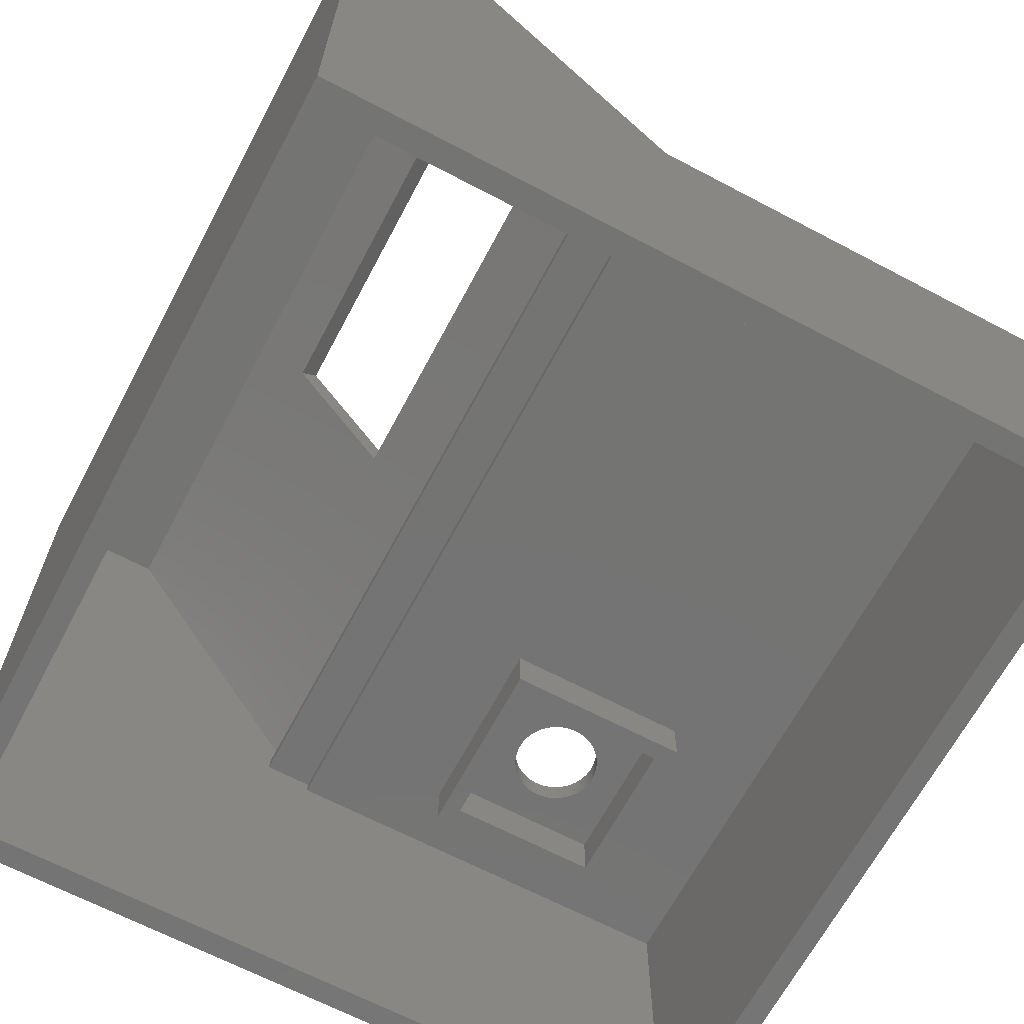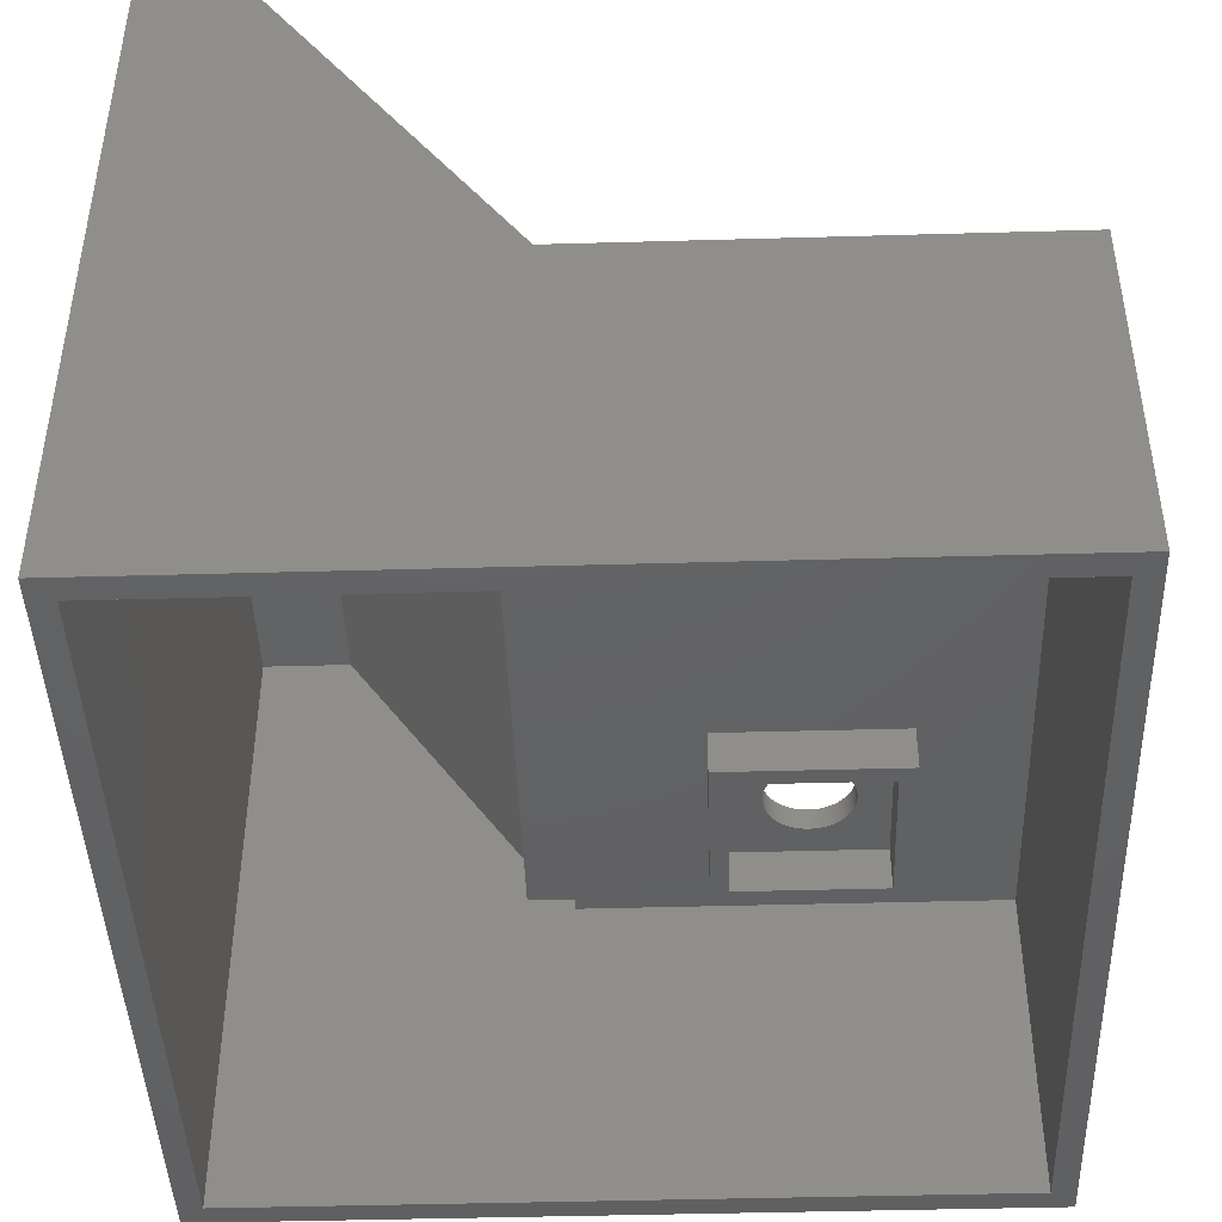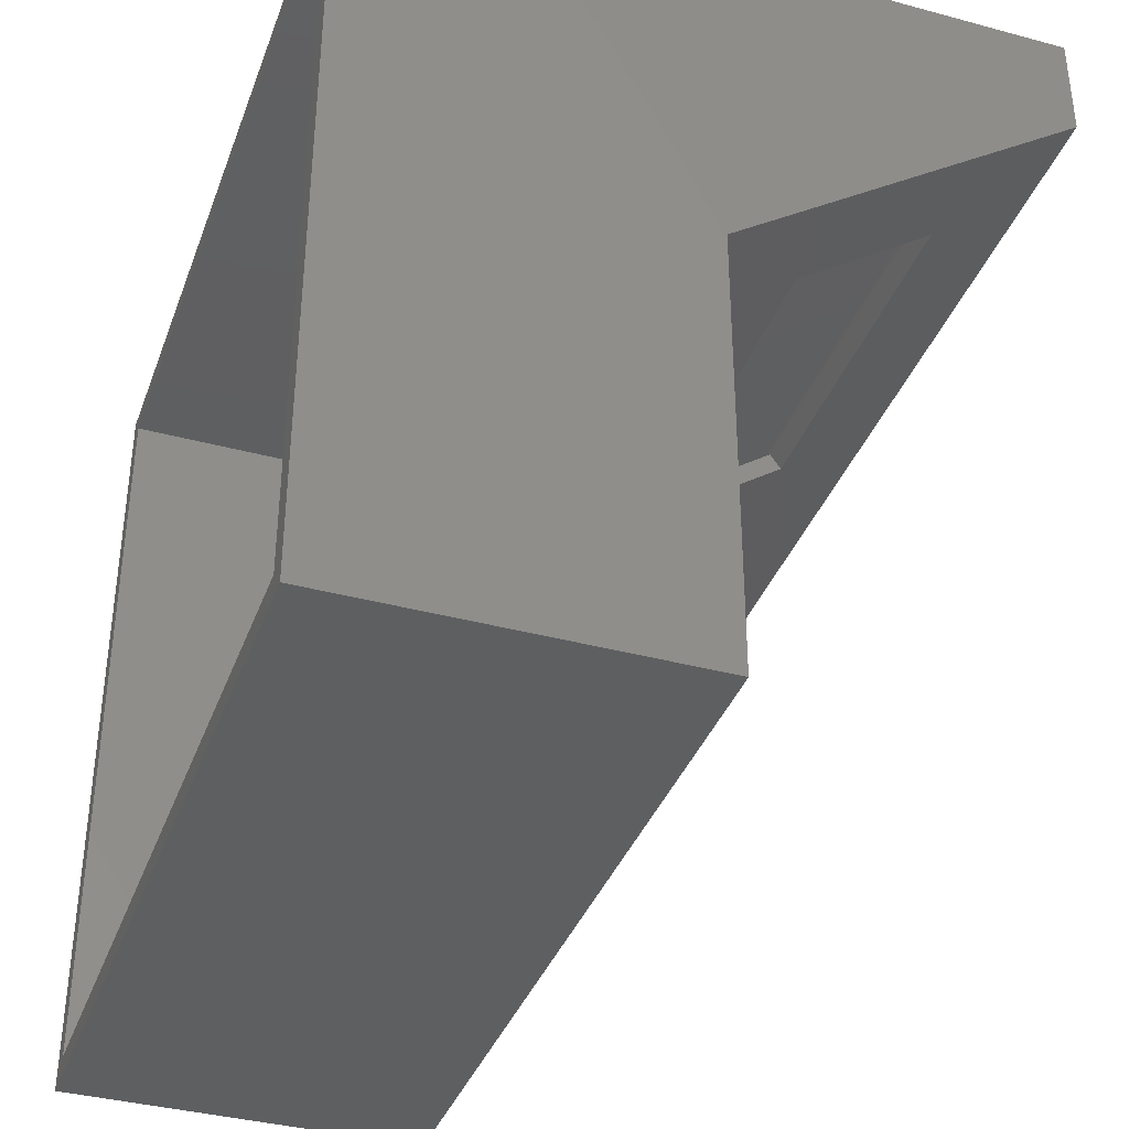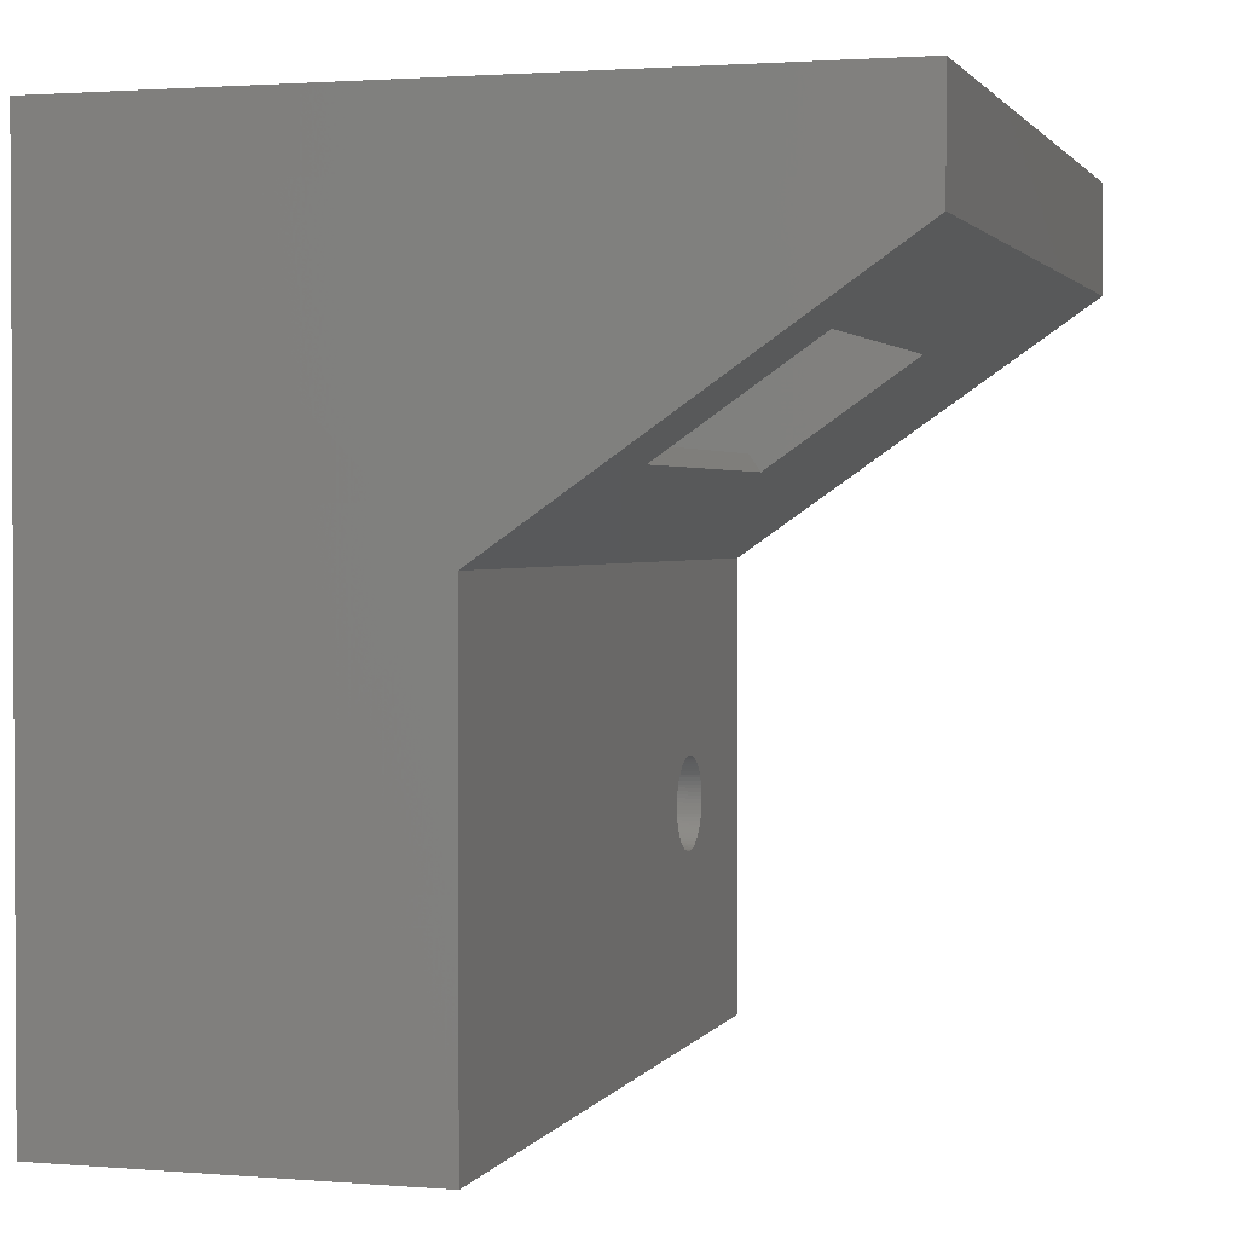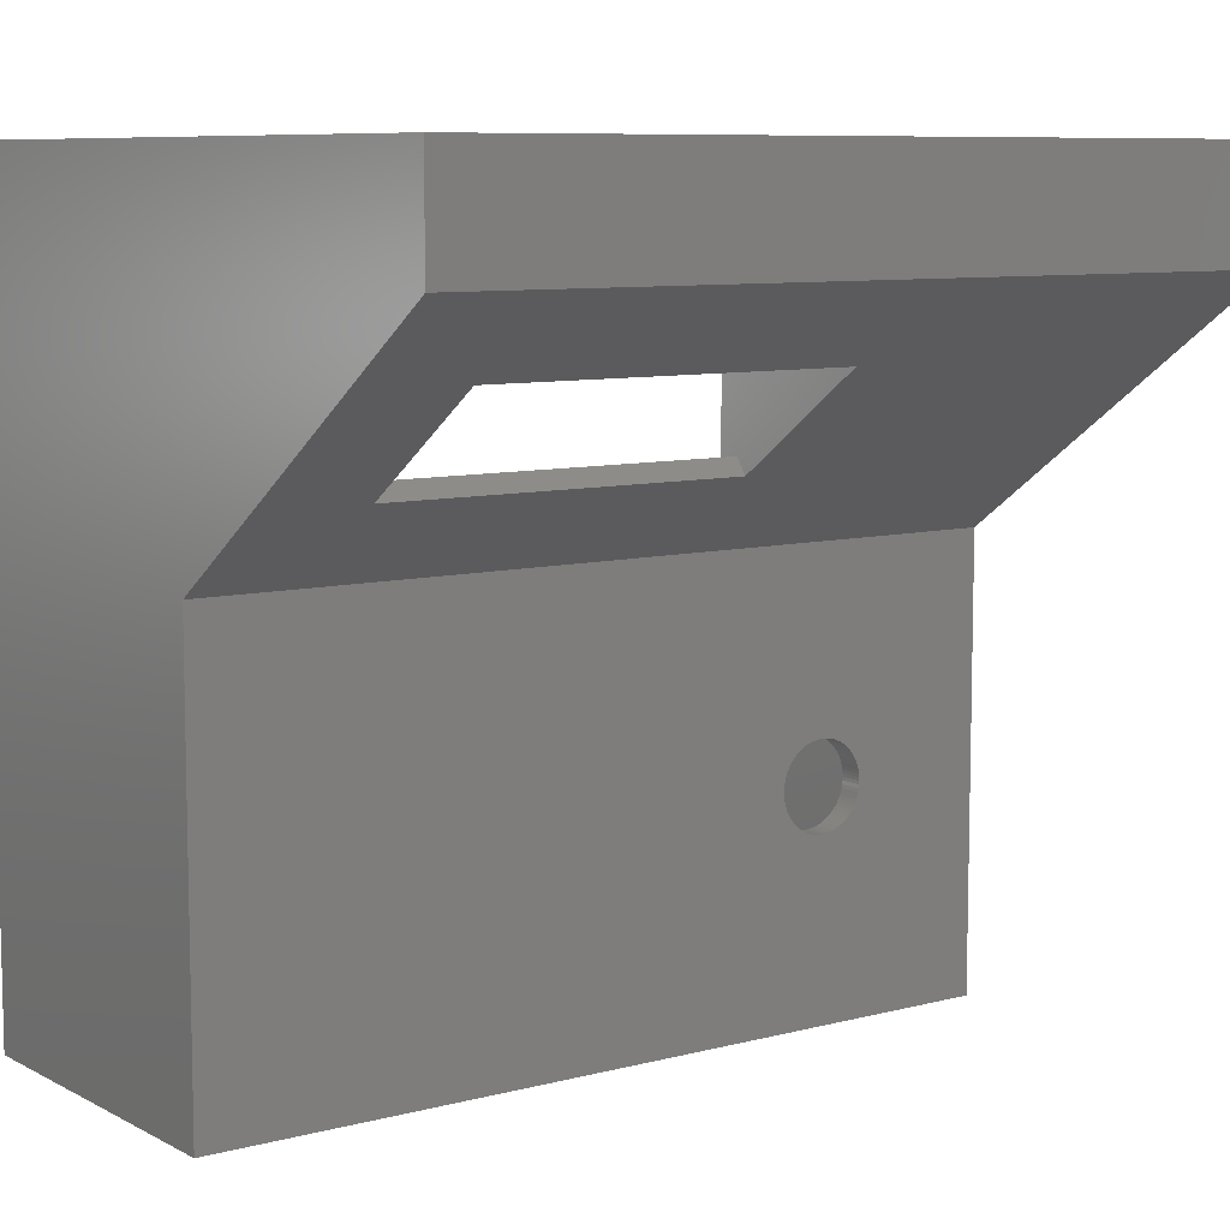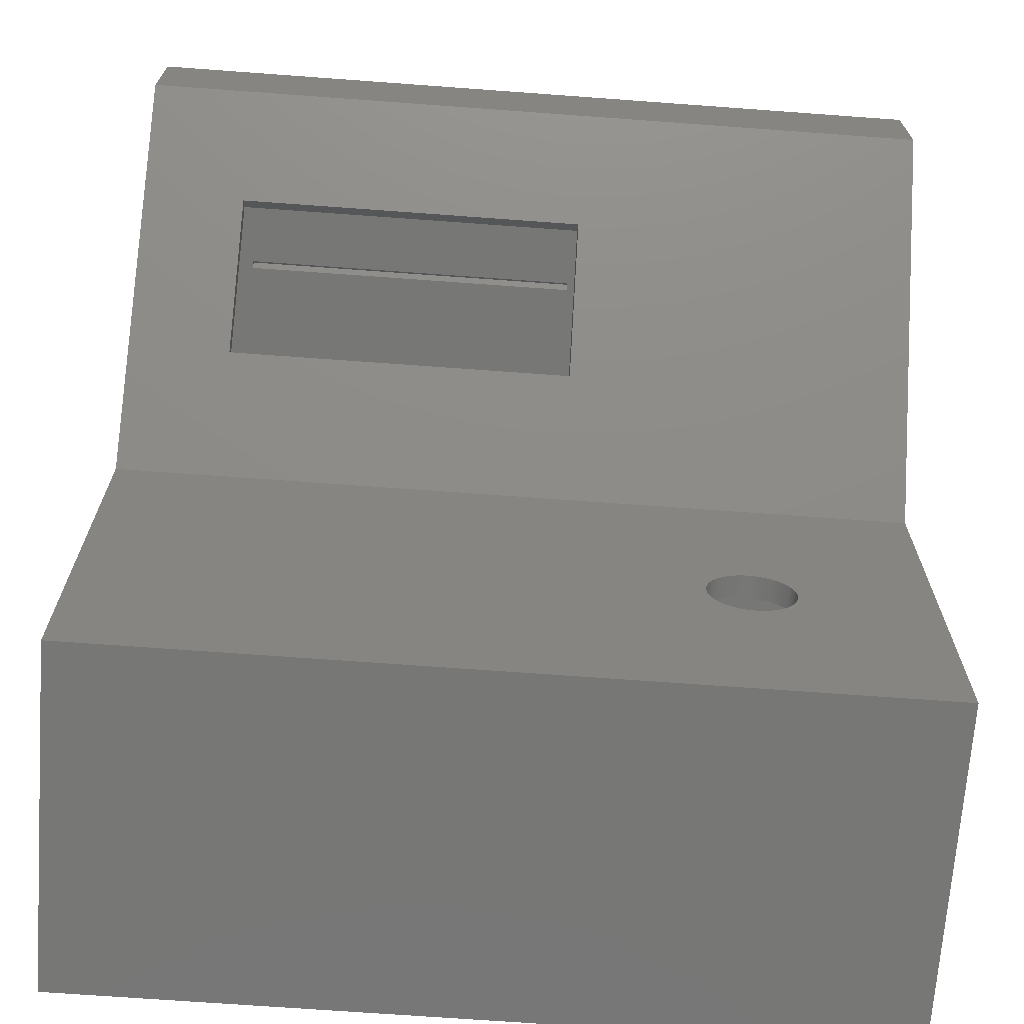
<metadata>
{"format":"stl","ext":"stl","renderer":"f3d","projection":"perspective","resolution":1024,"background":"white","views":[{"elev":-66.1,"azim":-117.9,"up":"+Z"},{"elev":-44.0,"azim":-88.1,"up":"+Z"},{"elev":-37.3,"azim":-109.1,"up":"+Y"},{"elev":1.8,"azim":-73.7,"up":"+Y"},{"elev":8.3,"azim":-35.9,"up":"+Y"},{"elev":-69.5,"azim":-4.2,"up":"+Y"}]}
</metadata>
<code>
# stl→obj: 222 verts, 448 faces
v 0 38 30
v 0 68 60
v 0 68 0
v 0 59.01 60
v 0 0 0
v 0 0 30
v 70 38 30
v 58.4 19 30
v 70 0 30
v 58.39 19.29 30
v 58.35 19.59 30
v 58.3 19.88 30
v 58.22 20.16 30
v 58.11 20.44 30
v 57.99 20.7 30
v 57.85 20.96 30
v 57.68 21.2 30
v 57.5 21.44 30
v 57.3 21.65 30
v 57.09 21.85 30
v 56.85 22.03 30
v 56.61 22.2 30
v 56.35 22.34 30
v 56.09 22.46 30
v 55.81 22.57 30
v 55.53 22.65 30
v 55.24 22.7 30
v 54.94 22.74 30
v 54.65 22.75 30
v 54.36 22.74 30
v 54.06 22.7 30
v 53.77 22.65 30
v 53.49 22.57 30
v 53.21 22.46 30
v 52.95 22.34 30
v 52.69 22.2 30
v 52.45 22.03 30
v 50.91 19.29 30
v 50.9 19 30
v 50.95 19.59 30
v 51 19.88 30
v 51.08 20.16 30
v 51.19 20.44 30
v 51.31 20.7 30
v 51.45 20.96 30
v 51.62 21.2 30
v 51.8 21.44 30
v 52 21.65 30
v 52.21 21.85 30
v 58.39 18.71 30
v 58.35 18.41 30
v 58.3 18.12 30
v 58.22 17.84 30
v 58.11 17.56 30
v 57.99 17.3 30
v 57.85 17.04 30
v 57.68 16.8 30
v 57.5 16.56 30
v 57.3 16.35 30
v 57.09 16.15 30
v 56.85 15.97 30
v 56.61 15.8 30
v 56.35 15.66 30
v 56.09 15.54 30
v 55.81 15.43 30
v 55.53 15.35 30
v 55.24 15.3 30
v 54.94 15.26 30
v 54.65 15.25 30
v 54.36 15.26 30
v 54.06 15.3 30
v 53.77 15.35 30
v 53.49 15.43 30
v 53.21 15.54 30
v 52.95 15.66 30
v 52.69 15.8 30
v 52.45 15.97 30
v 52.21 16.15 30
v 50.91 18.71 30
v 50.95 18.41 30
v 51 18.12 30
v 51.08 17.84 30
v 51.19 17.56 30
v 51.31 17.3 30
v 51.45 17.04 30
v 51.62 16.8 30
v 51.8 16.56 30
v 52 16.35 30
v 70 68 60
v 70 59.01 60
v 70 68 0
v 70 0 0
v 68 38 28
v 2 38 29
v 68 38 29
v 2 38 28
v 68 2 0
v 2 2 0
v 2 66 0
v 68 66 0
v 2 58.21 56
v 2 40 30
v 2 42 30
v 2 66 56
v 2 42 29
v 2 2 28
v 61.15 12.5 28
v 58.4 19 28
v 61.15 25.5 28
v 58.39 18.71 28
v 58.35 18.41 28
v 58.3 18.12 28
v 58.22 17.84 28
v 58.11 17.56 28
v 57.99 17.3 28
v 57.85 17.04 28
v 57.68 16.8 28
v 57.5 16.56 28
v 57.3 16.35 28
v 57.09 16.15 28
v 56.85 15.97 28
v 56.61 15.8 28
v 56.35 15.66 28
v 56.09 15.54 28
v 55.81 15.43 28
v 55.53 15.35 28
v 55.24 15.3 28
v 54.94 15.26 28
v 54.65 15.25 28
v 48.15 12.5 28
v 54.36 15.26 28
v 54.06 15.3 28
v 53.77 15.35 28
v 53.49 15.43 28
v 50.91 18.71 28
v 50.9 19 28
v 50.95 18.41 28
v 51 18.12 28
v 51.08 17.84 28
v 51.19 17.56 28
v 51.31 17.3 28
v 51.45 17.04 28
v 51.62 16.8 28
v 51.8 16.56 28
v 52 16.35 28
v 52.21 16.15 28
v 52.45 15.97 28
v 52.69 15.8 28
v 52.95 15.66 28
v 53.21 15.54 28
v 58.39 19.29 28
v 58.35 19.59 28
v 58.3 19.88 28
v 58.22 20.16 28
v 58.11 20.44 28
v 57.99 20.7 28
v 57.85 20.96 28
v 57.68 21.2 28
v 57.5 21.44 28
v 57.3 21.65 28
v 57.09 21.85 28
v 56.85 22.03 28
v 56.61 22.2 28
v 56.35 22.34 28
v 56.09 22.46 28
v 55.81 22.57 28
v 55.53 22.65 28
v 55.24 22.7 28
v 54.94 22.74 28
v 54.65 22.75 28
v 48.15 25.5 28
v 54.36 22.74 28
v 54.06 22.7 28
v 53.77 22.65 28
v 53.49 22.57 28
v 53.21 22.46 28
v 50.91 19.29 28
v 50.95 19.59 28
v 51 19.88 28
v 51.08 20.16 28
v 52.95 22.34 28
v 52.69 22.2 28
v 52.45 22.03 28
v 52.21 21.85 28
v 52 21.65 28
v 51.8 21.44 28
v 51.62 21.2 28
v 51.45 20.96 28
v 51.31 20.7 28
v 51.19 20.44 28
v 62.65 27 28
v 68 2 28
v 62.65 11 28
v 46.65 11 28
v 46.65 27 28
v 68 42 29
v 68 66 56
v 68 42 30
v 68 58.21 56
v 68 40 30
v 46.65 11 24
v 46.65 27 24
v 62.65 27 24
v 62.65 11 24
v 61.15 12.5 24
v 48.15 12.5 24
v 48.15 25.5 24
v 61.15 25.5 24
v 39.5 66 42.1
v 9 66 42.1
v 9 66 41.43
v 39.5 66 41.43
v 39.5 54.24 50.33
v 39.5 45.92 38.46
v 9 54.24 50.33
v 9 45.92 38.46
v 39.5 52.9 51.27
v 9 52.9 51.27
v 9 44.58 39.4
v 39.5 44.58 39.4
v 9 66.32 41.88
v 39.5 66.32 41.88
f 1 2 3
f 2 1 4
f 5 1 3
f 1 5 6
f 7 8 9
f 7 10 8
f 7 11 10
f 7 12 11
f 7 13 12
f 7 14 13
f 7 15 14
f 7 16 15
f 7 17 16
f 7 18 17
f 7 19 18
f 7 20 19
f 7 21 20
f 7 22 21
f 7 23 22
f 7 24 23
f 7 25 24
f 7 26 25
f 7 27 26
f 7 28 27
f 7 29 28
f 7 30 29
f 7 31 30
f 7 32 31
f 7 33 32
f 7 34 33
f 7 35 34
f 1 35 7
f 35 1 36
f 36 1 37
f 38 1 39
f 40 1 38
f 41 1 40
f 42 1 41
f 43 1 42
f 44 1 43
f 45 1 44
f 46 1 45
f 47 1 46
f 48 1 47
f 49 1 48
f 37 1 49
f 50 9 8
f 51 9 50
f 52 9 51
f 53 9 52
f 54 9 53
f 55 9 54
f 56 9 55
f 57 9 56
f 58 9 57
f 59 9 58
f 60 9 59
f 61 9 60
f 62 9 61
f 63 9 62
f 64 9 63
f 65 9 64
f 66 9 65
f 67 9 66
f 68 9 67
f 69 9 68
f 70 9 69
f 71 9 70
f 72 9 71
f 73 9 72
f 74 9 73
f 75 9 74
f 6 75 76
f 6 76 77
f 6 77 78
f 6 39 1
f 39 6 79
f 79 6 80
f 80 6 81
f 81 6 82
f 82 6 83
f 83 6 84
f 84 6 85
f 85 6 86
f 86 6 87
f 87 6 88
f 88 6 78
f 75 6 9
f 7 89 90
f 89 7 91
f 92 7 9
f 7 92 91
f 93 94 95
f 94 93 96
f 92 97 91
f 92 98 97
f 98 5 99
f 5 98 92
f 100 91 97
f 99 91 100
f 99 3 91
f 3 99 5
f 5 9 6
f 9 5 92
f 101 102 103
f 103 104 101
f 105 104 103
f 104 105 99
f 96 105 94
f 105 96 99
f 98 96 106
f 96 98 99
f 107 108 109
f 107 110 108
f 107 111 110
f 107 112 111
f 107 113 112
f 107 114 113
f 107 115 114
f 107 116 115
f 107 117 116
f 107 118 117
f 107 119 118
f 107 120 119
f 107 121 120
f 107 122 121
f 107 123 122
f 107 124 123
f 107 125 124
f 107 126 125
f 107 127 126
f 107 128 127
f 107 129 128
f 130 129 107
f 129 130 131
f 131 130 132
f 132 130 133
f 133 130 134
f 135 130 136
f 137 130 135
f 138 130 137
f 139 130 138
f 140 130 139
f 141 130 140
f 142 130 141
f 143 130 142
f 144 130 143
f 145 130 144
f 146 130 145
f 147 130 146
f 148 130 147
f 149 130 148
f 150 130 149
f 134 130 150
f 151 109 108
f 152 109 151
f 153 109 152
f 154 109 153
f 155 109 154
f 156 109 155
f 157 109 156
f 158 109 157
f 159 109 158
f 160 109 159
f 161 109 160
f 162 109 161
f 163 109 162
f 164 109 163
f 165 109 164
f 166 109 165
f 167 109 166
f 168 109 167
f 169 109 168
f 170 109 169
f 171 170 172
f 171 172 173
f 171 173 174
f 171 174 175
f 171 175 176
f 171 136 130
f 136 171 177
f 177 171 178
f 178 171 179
f 179 171 180
f 170 171 109
f 181 171 176
f 182 171 181
f 183 171 182
f 184 171 183
f 185 171 184
f 186 171 185
f 187 171 186
f 188 171 187
f 189 171 188
f 190 171 189
f 180 171 190
f 191 192 193
f 192 194 193
f 194 106 195
f 106 194 192
f 192 191 93
f 195 93 191
f 195 96 93
f 96 195 106
f 196 197 100
f 198 197 196
f 100 93 196
f 97 93 100
f 93 97 192
f 197 198 199
f 199 198 200
f 196 93 95
f 97 106 192
f 106 97 98
f 172 29 30
f 29 172 170
f 79 136 39
f 136 79 135
f 108 10 151
f 10 108 8
f 47 185 48
f 185 47 186
f 146 88 78
f 88 146 145
f 84 140 83
f 140 84 141
f 181 34 35
f 34 181 176
f 42 190 43
f 190 42 180
f 45 187 46
f 187 45 188
f 169 27 28
f 27 169 168
f 154 14 155
f 14 154 13
f 155 15 156
f 15 155 14
f 174 31 32
f 31 174 173
f 173 30 31
f 30 173 172
f 183 36 37
f 36 183 182
f 182 35 36
f 35 182 181
f 40 179 41
f 179 40 178
f 41 180 42
f 180 41 179
f 38 178 40
f 178 38 177
f 46 186 47
f 186 46 187
f 131 71 70
f 71 131 132
f 149 76 75
f 76 149 148
f 147 78 77
f 78 147 146
f 150 75 74
f 75 150 149
f 133 73 72
f 73 133 134
f 129 70 69
f 70 129 131
f 87 143 86
f 143 87 144
f 85 141 84
f 141 85 142
f 88 144 87
f 144 88 145
f 80 135 79
f 135 80 137
f 170 28 29
f 28 170 169
f 161 19 20
f 19 161 160
f 166 24 25
f 24 166 165
f 176 33 34
f 33 176 175
f 175 32 33
f 32 175 174
f 184 37 49
f 37 184 183
f 185 49 48
f 49 185 184
f 39 177 38
f 177 39 136
f 44 188 45
f 188 44 189
f 43 189 44
f 189 43 190
f 148 77 76
f 77 148 147
f 134 74 73
f 74 134 150
f 132 72 71
f 72 132 133
f 128 69 68
f 69 128 129
f 86 142 85
f 142 86 143
f 82 138 81
f 138 82 139
f 81 137 80
f 137 81 138
f 167 25 26
f 25 167 166
f 165 23 24
f 23 165 164
f 83 139 82
f 139 83 140
f 168 26 27
f 26 168 167
f 162 20 21
f 20 162 161
f 164 22 23
f 22 164 163
f 158 18 159
f 18 158 17
f 110 8 108
f 8 110 50
f 111 50 110
f 50 111 51
f 114 53 113
f 53 114 54
f 115 54 114
f 54 115 55
f 119 58 118
f 58 119 59
f 123 64 63
f 64 123 124
f 126 67 66
f 67 126 127
f 127 68 67
f 68 127 128
f 152 12 153
f 12 152 11
f 151 11 152
f 11 151 10
f 163 21 22
f 21 163 162
f 159 19 160
f 19 159 18
f 113 52 112
f 52 113 53
f 122 63 62
f 63 122 123
f 124 65 64
f 65 124 125
f 125 66 65
f 66 125 126
f 153 13 154
f 13 153 12
f 157 17 158
f 17 157 16
f 156 16 157
f 16 156 15
f 112 51 111
f 51 112 52
f 118 57 117
f 57 118 58
f 121 62 61
f 62 121 122
f 119 60 59
f 60 119 120
f 120 61 60
f 61 120 121
f 116 55 115
f 55 116 56
f 117 56 116
f 56 117 57
f 201 195 202
f 195 201 194
f 193 203 191
f 203 193 204
f 204 205 203
f 204 206 205
f 206 201 207
f 201 206 204
f 208 203 205
f 207 203 208
f 207 202 203
f 202 207 201
f 201 193 194
f 193 201 204
f 203 195 191
f 195 203 202
f 130 207 171
f 207 130 206
f 205 109 208
f 109 205 107
f 205 130 107
f 130 205 206
f 207 109 171
f 109 207 208
f 101 197 199
f 197 101 104
f 209 104 210
f 104 211 210
f 211 99 212
f 99 211 104
f 104 209 197
f 212 197 209
f 100 212 99
f 212 100 197
f 103 200 198
f 200 103 102
f 199 213 101
f 199 214 213
f 102 214 200
f 200 214 199
f 215 101 213
f 216 101 215
f 216 102 101
f 214 102 216
f 2 90 89
f 90 2 4
f 91 2 89
f 2 91 3
f 217 4 218
f 4 219 218
f 219 1 220
f 1 219 4
f 4 217 90
f 220 90 217
f 220 7 90
f 7 220 1
f 221 210 211
f 218 216 215
f 216 218 219
f 209 222 212
f 214 217 213
f 217 214 220
f 216 220 214
f 220 216 219
f 210 222 209
f 222 210 221
f 218 213 217
f 213 218 215
f 211 222 221
f 222 211 212
f 94 196 95
f 196 94 105
f 196 103 198
f 103 196 105

</code>
